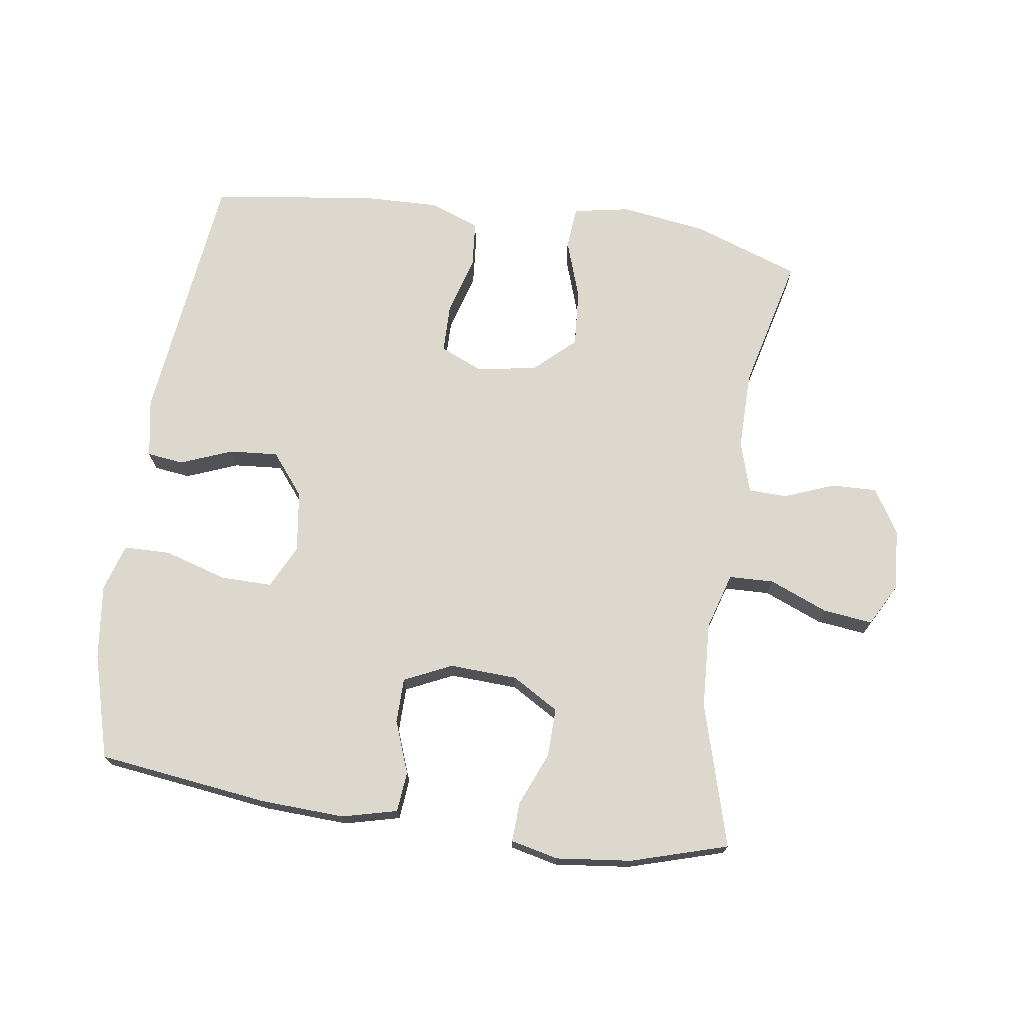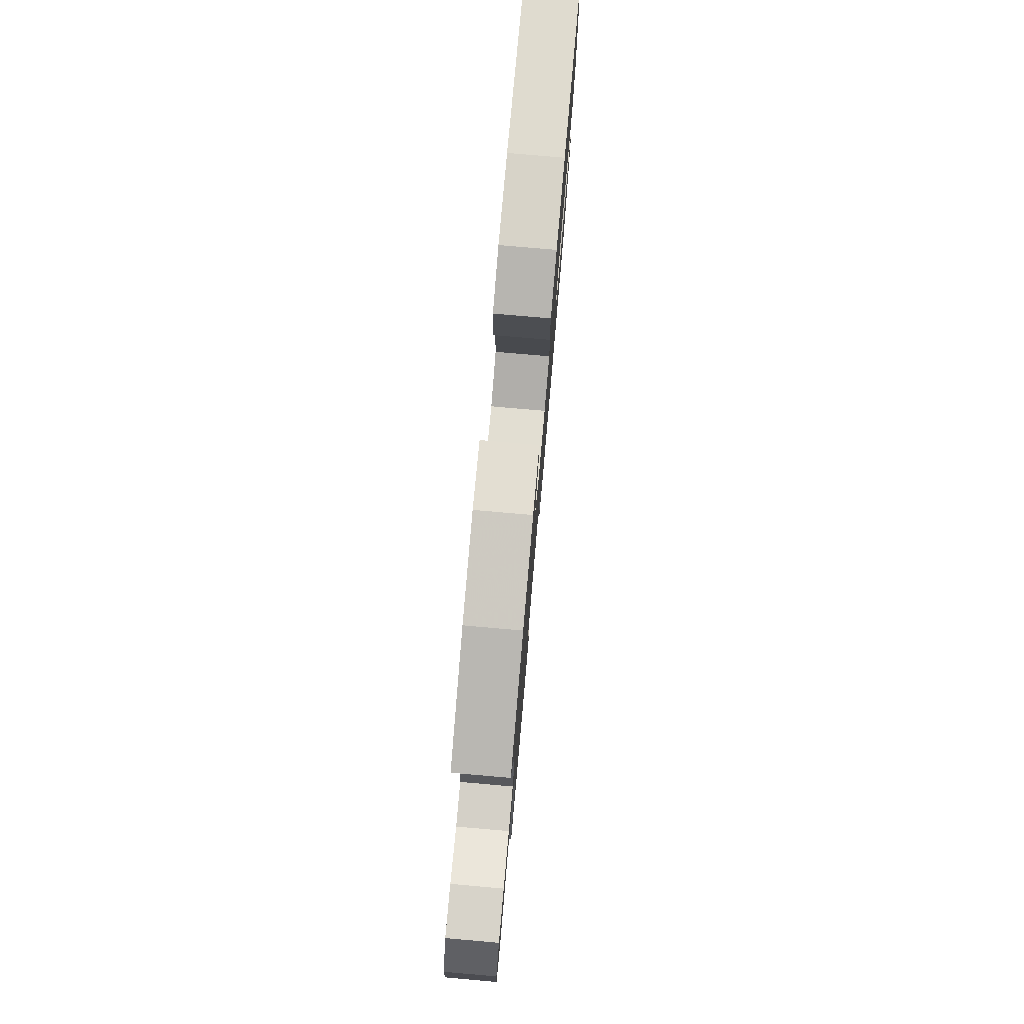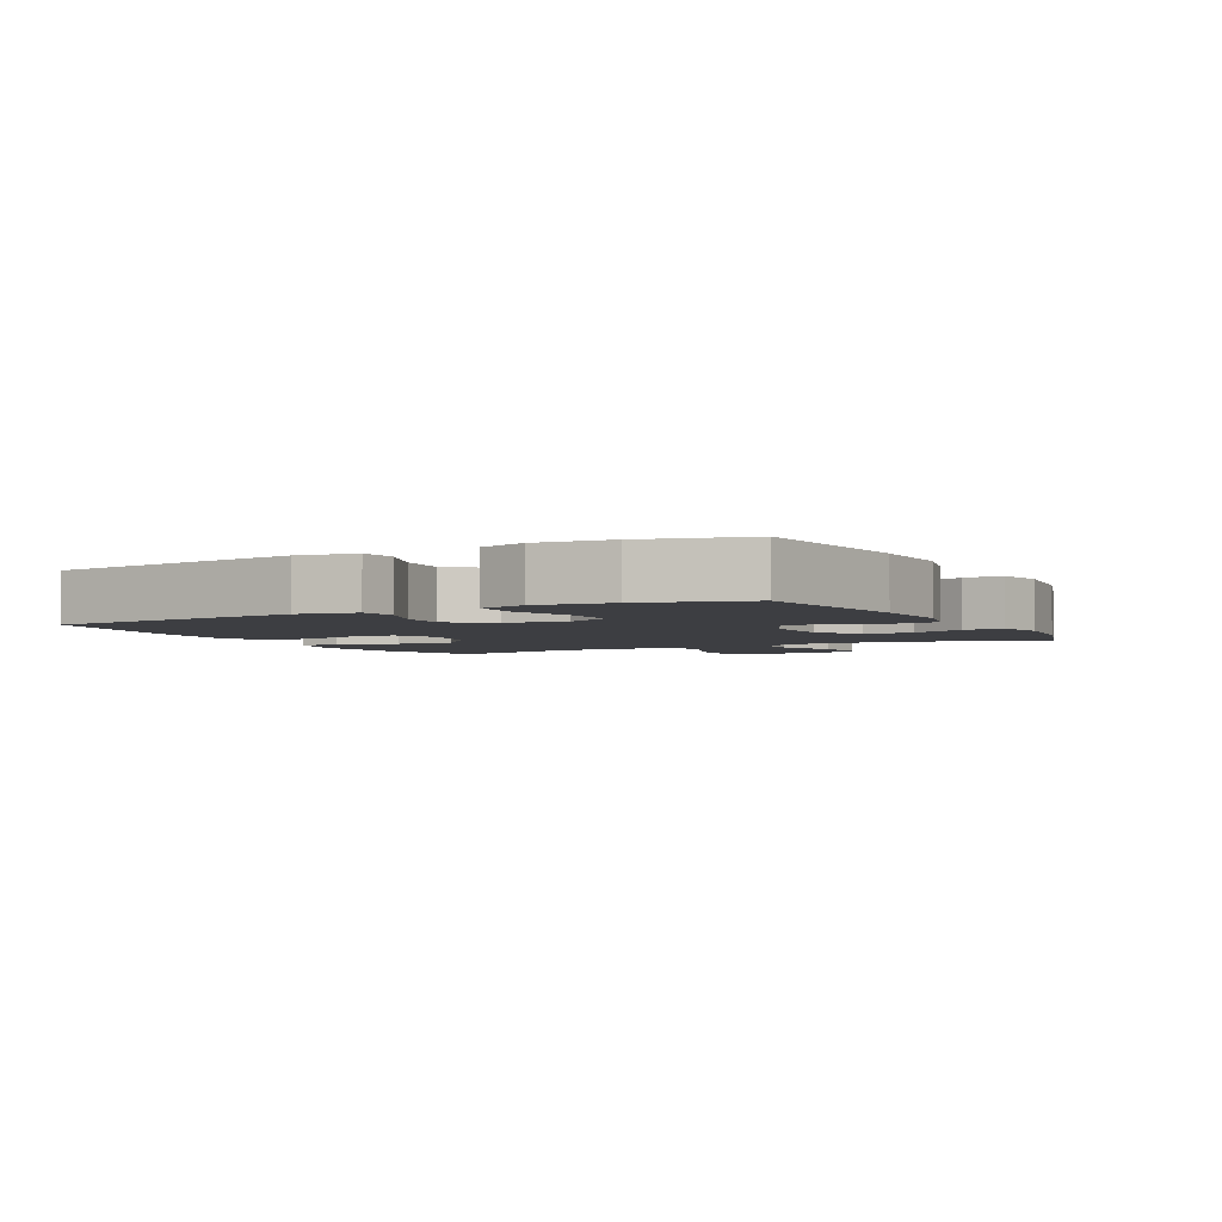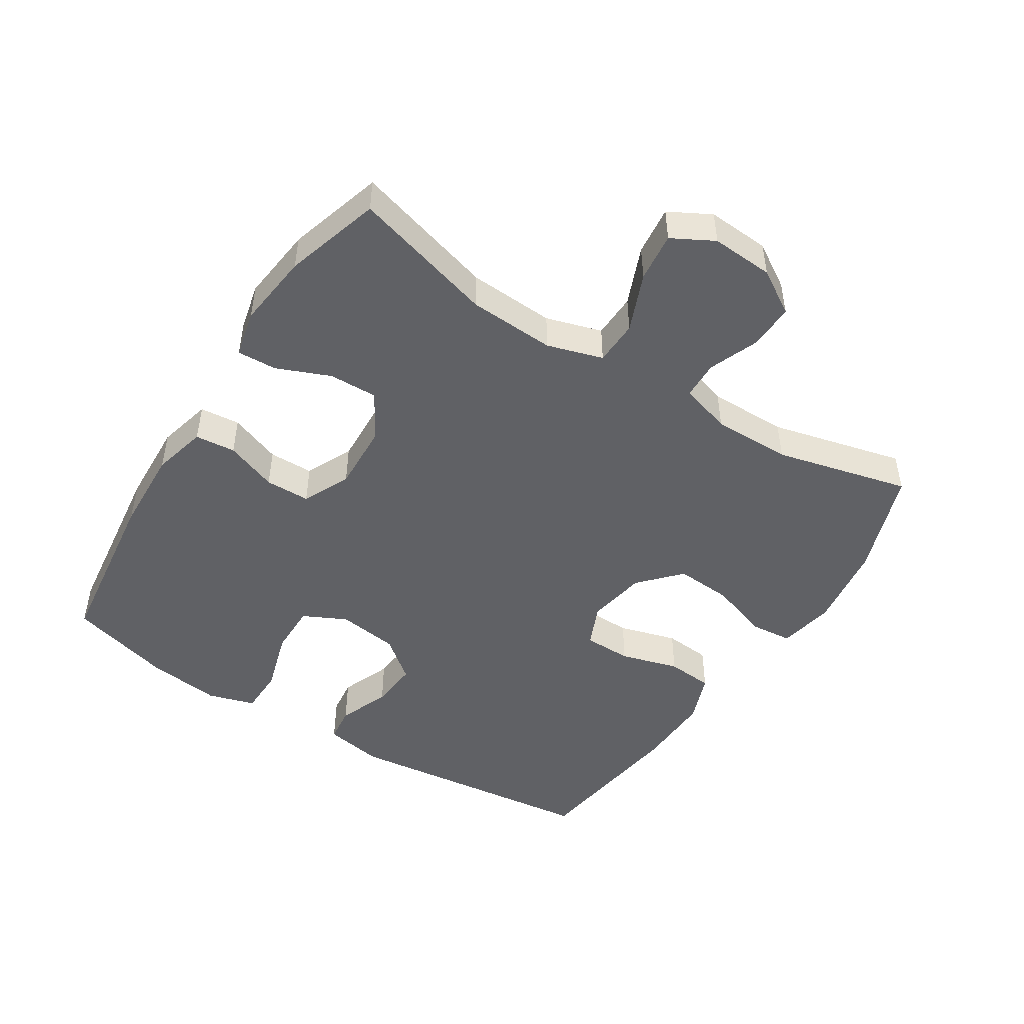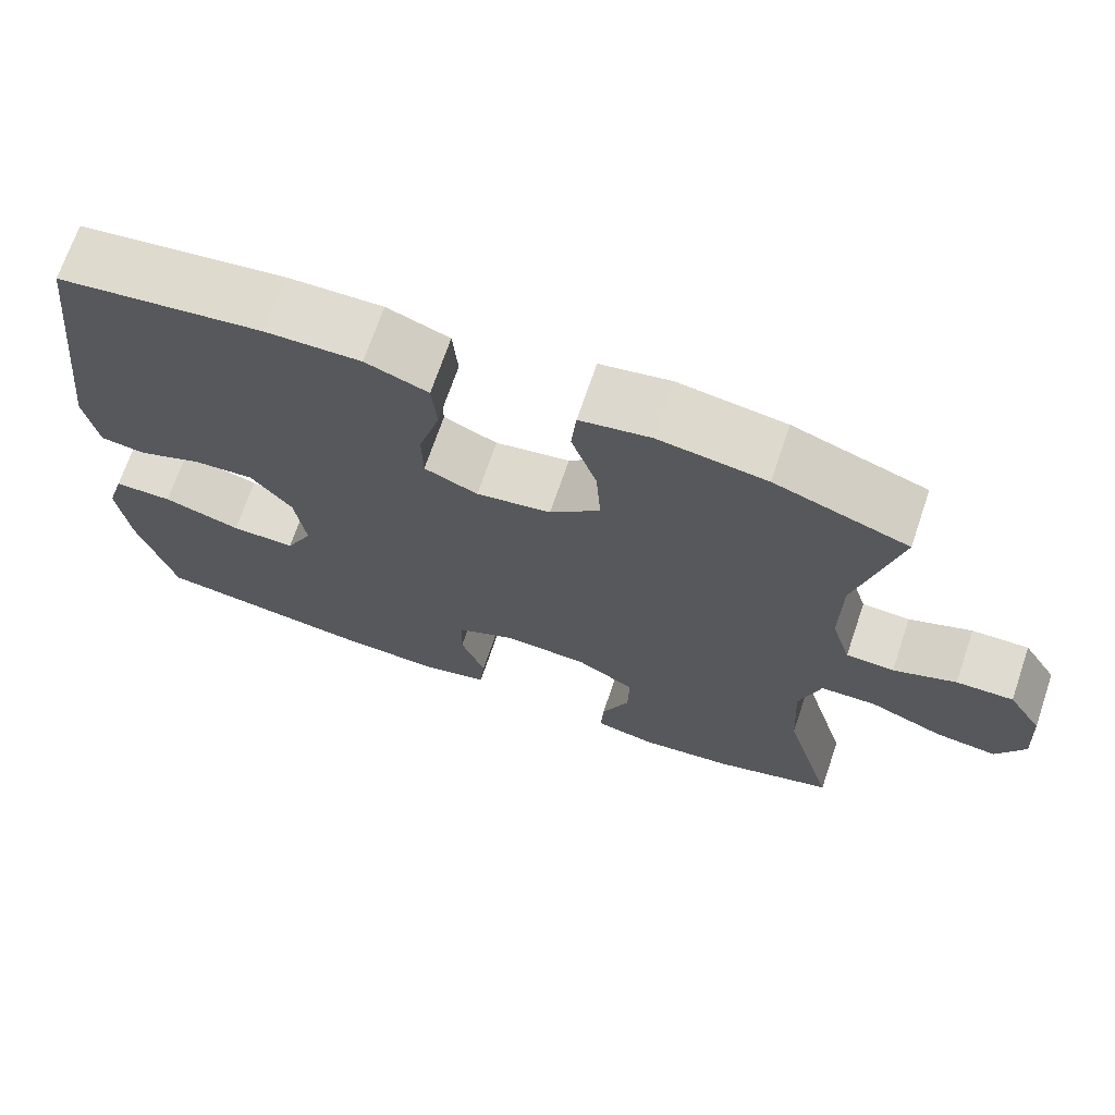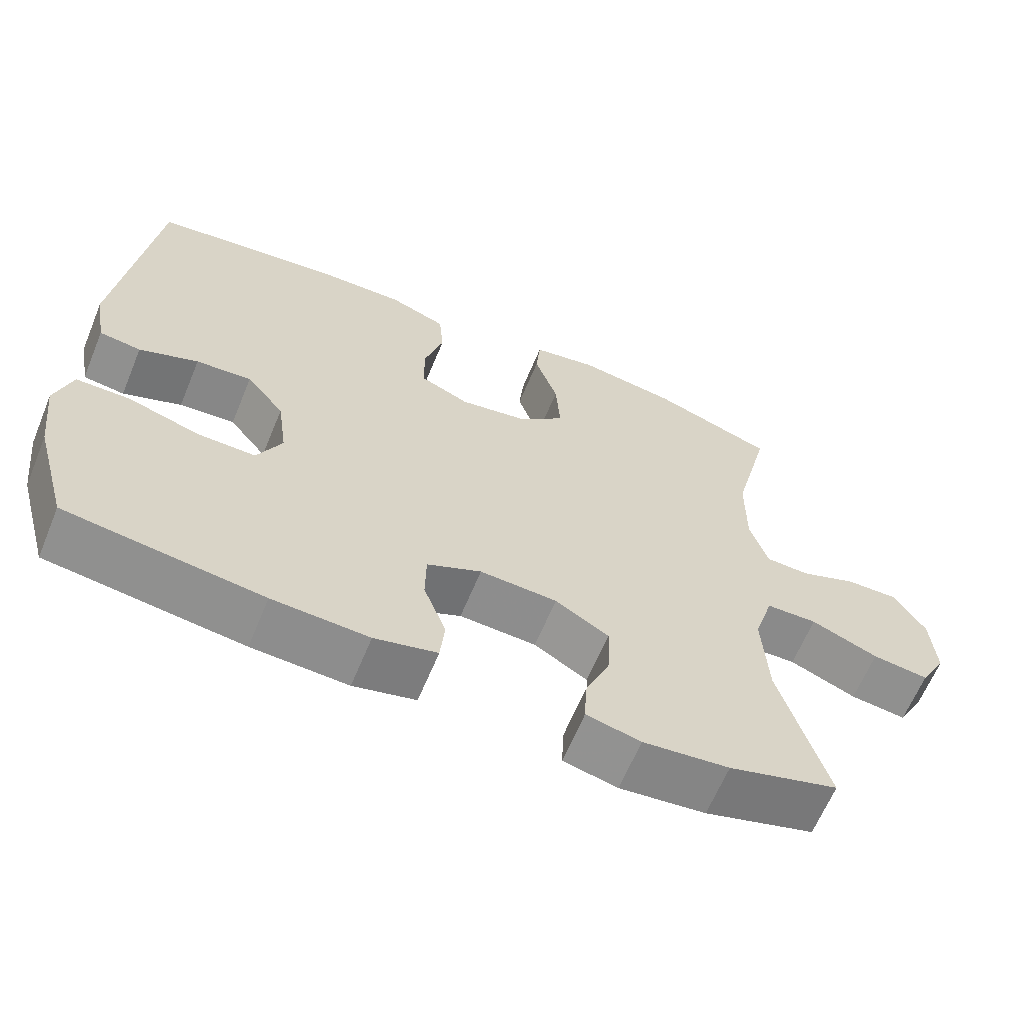
<metadata>
{"format":"obj","ext":"obj","renderer":"f3d","projection":"perspective","resolution":1024,"background":"white","views":[{"elev":72.1,"azim":-171.8,"up":"+Y"},{"elev":78.1,"azim":-85.0,"up":"+Z"},{"elev":-3.5,"azim":118.2,"up":"+Y"},{"elev":-47.9,"azim":-122.5,"up":"+Y"},{"elev":69.9,"azim":-161.2,"up":"+Z"},{"elev":-63.9,"azim":157.5,"up":"+Z"}]}
</metadata>
<code>
v 0.5 0.07 -0.5
v 0.237 0.07 -0.534
v 0.108 0.07 -0.54
v 0.024 0.07 -0.519
v 0.018 0.07 -0.457
v 0.048 0.07 -0.377
v 0.047 0.07 -0.308
v -0.026 0.07 -0.274
v -0.13 0.07 -0.279
v -0.202 0.07 -0.322
v -0.2 0.07 -0.397
v -0.166 0.07 -0.479
v -0.163 0.07 -0.54
v -0.236 0.07 -0.557
v -0.352 0.07 -0.544
v -0.5 0.07 -0.5
v -0.437 0.07 -0.28
v -0.43 0.07 -0.147
v -0.456 0.07 -0.061
v -0.525 0.07 -0.059
v -0.615 0.07 -0.096
v -0.691 0.07 -0.105
v -0.726 0.07 -0.041
v -0.72 0.07 0.055
v -0.678 0.07 0.123
v -0.608 0.07 0.121
v -0.531 0.07 0.091
v -0.472 0.07 0.093
v -0.448 0.07 0.172
v -0.449 0.07 0.293
v -0.5 0.07 0.5
v -0.336 0.07 0.558
v -0.204 0.07 0.577
v -0.117 0.07 0.561
v -0.111 0.07 0.496
v -0.142 0.07 0.404
v -0.148 0.07 0.316
v -0.086 0.07 0.259
v 0.006 0.07 0.243
v 0.072 0.07 0.272
v 0.073 0.07 0.346
v 0.047 0.07 0.436
v 0.053 0.07 0.508
v 0.13 0.07 0.537
v 0.248 0.07 0.534
v 0.5 0.07 0.5
v 0.547 0.07 0.104
v 0.531 0.07 0.013
v 0.475 0.07 0.006
v 0.396 0.07 0.037
v 0.321 0.07 0.043
v 0.27 0.07 -0.021
v 0.257 0.07 -0.115
v 0.29 0.07 -0.182
v 0.369 0.07 -0.181
v 0.465 0.07 -0.152
v 0.537 0.07 -0.153
v 0.559 0.07 -0.226
v 0.545 0.07 -0.34
v 0.5 0 -0.5
v 0.237 0 -0.534
v 0.108 0 -0.54
v 0.024 0 -0.519
v 0.018 0 -0.457
v 0.048 0 -0.377
v 0.047 0 -0.308
v -0.026 0 -0.274
v -0.13 0 -0.279
v -0.202 0 -0.322
v -0.2 0 -0.397
v -0.166 0 -0.479
v -0.163 0 -0.54
v -0.236 0 -0.557
v -0.352 0 -0.544
v -0.5 0 -0.5
v -0.437 0 -0.28
v -0.43 0 -0.147
v -0.456 0 -0.061
v -0.525 0 -0.059
v -0.615 0 -0.096
v -0.691 0 -0.105
v -0.726 0 -0.041
v -0.72 0 0.055
v -0.678 0 0.123
v -0.608 0 0.121
v -0.531 0 0.091
v -0.472 0 0.093
v -0.448 0 0.172
v -0.449 0 0.293
v -0.5 0 0.5
v -0.336 0 0.558
v -0.204 0 0.577
v -0.117 0 0.561
v -0.111 0 0.496
v -0.142 0 0.404
v -0.148 0 0.316
v -0.086 0 0.259
v 0.006 0 0.243
v 0.072 0 0.272
v 0.073 0 0.346
v 0.047 0 0.436
v 0.053 0 0.508
v 0.13 0 0.537
v 0.248 0 0.534
v 0.5 0 0.5
v 0.547 0 0.104
v 0.531 0 0.013
v 0.475 0 0.006
v 0.396 0 0.037
v 0.321 0 0.043
v 0.27 0 -0.021
v 0.257 0 -0.115
v 0.29 0 -0.182
v 0.369 0 -0.181
v 0.465 0 -0.152
v 0.537 0 -0.153
v 0.559 0 -0.226
v 0.545 0 -0.34
f 55 56 57 58
f 54 55 58 59
f 47 48 49 50
f 47 50 51
f 46 47 51
f 45 46 51 52
f 41 42 43 44
f 40 41 44 45
f 33 34 35 36
f 33 36 37
f 30 31 32 33
f 29 30 33 37
f 28 29 37 38
f 24 25 26 27
f 24 27 28
f 23 24 28
f 20 21 22 23
f 19 20 23 28
f 18 19 28 38
f 14 15 16 17
f 11 12 13 14
f 10 11 14 17
f 9 10 17 18
f 3 4 5 6
f 3 6 7
f 2 3 7
f 54 59 1 2
f 53 54 2 7
f 40 45 52 53
f 39 40 53 7
f 38 39 7 8
f 8 9 18 38
f 117 116 115 114
f 118 117 114 113
f 109 108 107 106
f 110 109 106
f 110 106 105
f 111 110 105 104
f 103 102 101 100
f 104 103 100 99
f 95 94 93 92
f 96 95 92
f 92 91 90 89
f 96 92 89 88
f 97 96 88 87
f 86 85 84 83
f 87 86 83
f 87 83 82
f 82 81 80 79
f 87 82 79 78
f 97 87 78 77
f 76 75 74 73
f 73 72 71 70
f 76 73 70 69
f 77 76 69 68
f 65 64 63 62
f 66 65 62
f 66 62 61
f 61 60 118 113
f 66 61 113 112
f 112 111 104 99
f 66 112 99 98
f 67 66 98 97
f 97 77 68 67
f 1 60 61 2
f 2 61 62 3
f 3 62 63 4
f 4 63 64 5
f 5 64 65 6
f 6 65 66 7
f 7 66 67 8
f 8 67 68 9
f 9 68 69 10
f 10 69 70 11
f 11 70 71 12
f 12 71 72 13
f 13 72 73 14
f 14 73 74 15
f 15 74 75 16
f 16 75 76 17
f 17 76 77 18
f 18 77 78 19
f 19 78 79 20
f 20 79 80 21
f 21 80 81 22
f 22 81 82 23
f 23 82 83 24
f 24 83 84 25
f 25 84 85 26
f 26 85 86 27
f 27 86 87 28
f 28 87 88 29
f 29 88 89 30
f 30 89 90 31
f 31 90 91 32
f 32 91 92 33
f 33 92 93 34
f 34 93 94 35
f 35 94 95 36
f 36 95 96 37
f 37 96 97 38
f 38 97 98 39
f 39 98 99 40
f 40 99 100 41
f 41 100 101 42
f 42 101 102 43
f 43 102 103 44
f 44 103 104 45
f 45 104 105 46
f 46 105 106 47
f 47 106 107 48
f 48 107 108 49
f 49 108 109 50
f 50 109 110 51
f 51 110 111 52
f 52 111 112 53
f 53 112 113 54
f 54 113 114 55
f 55 114 115 56
f 56 115 116 57
f 57 116 117 58
f 58 117 118 59
f 59 118 60 1

</code>
